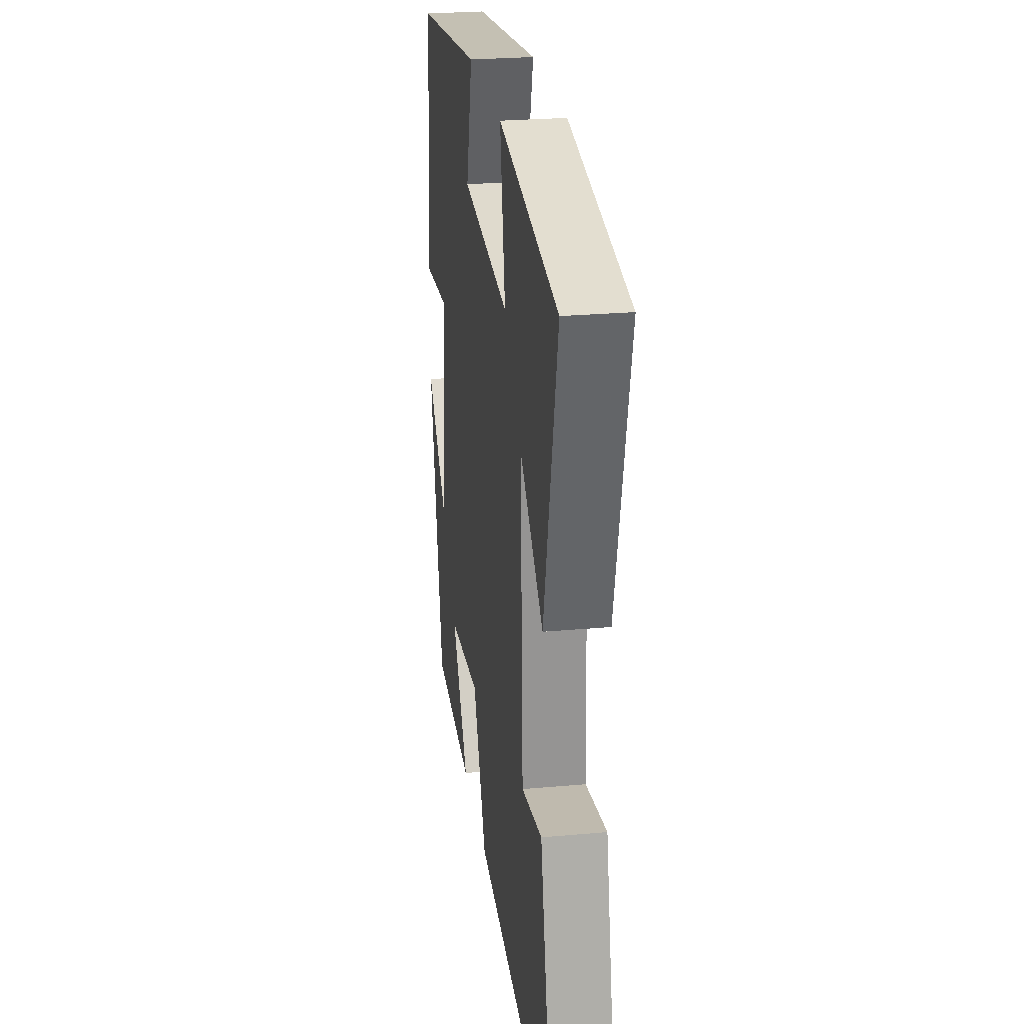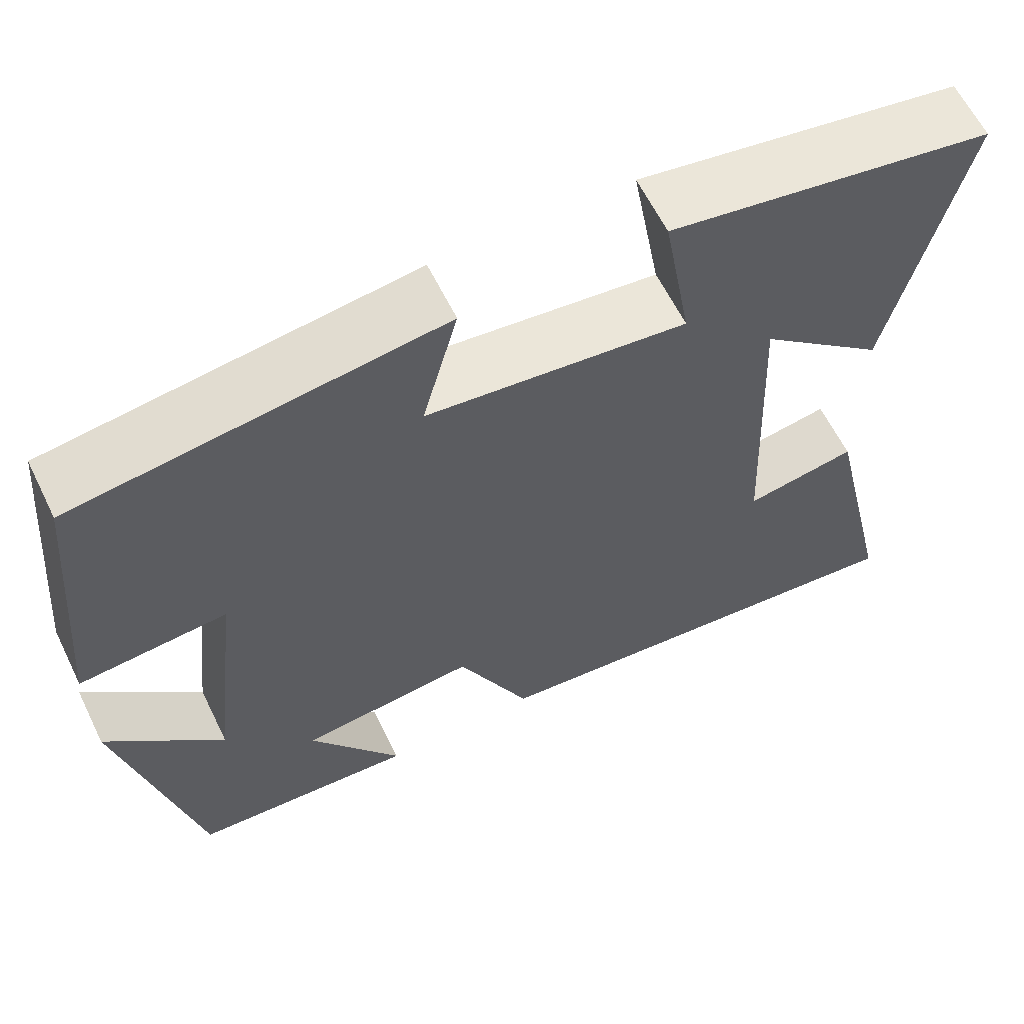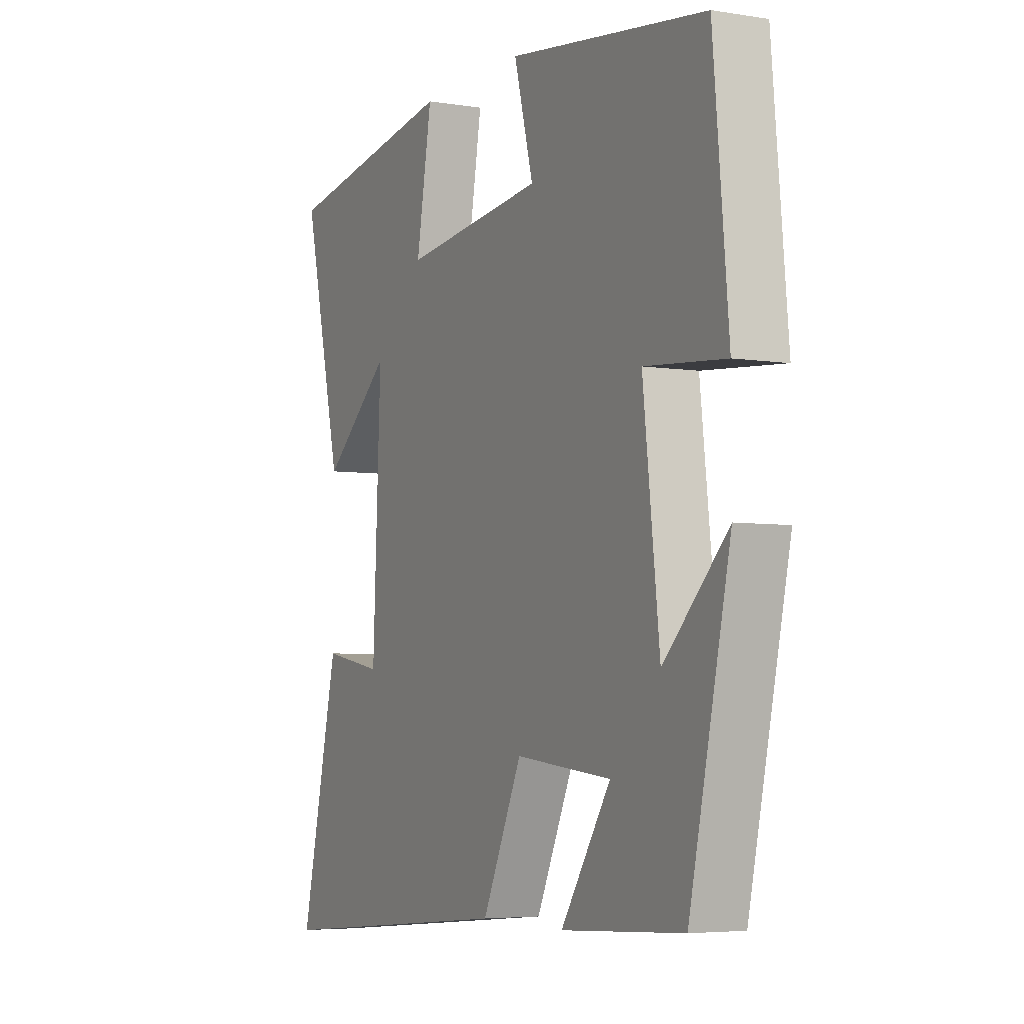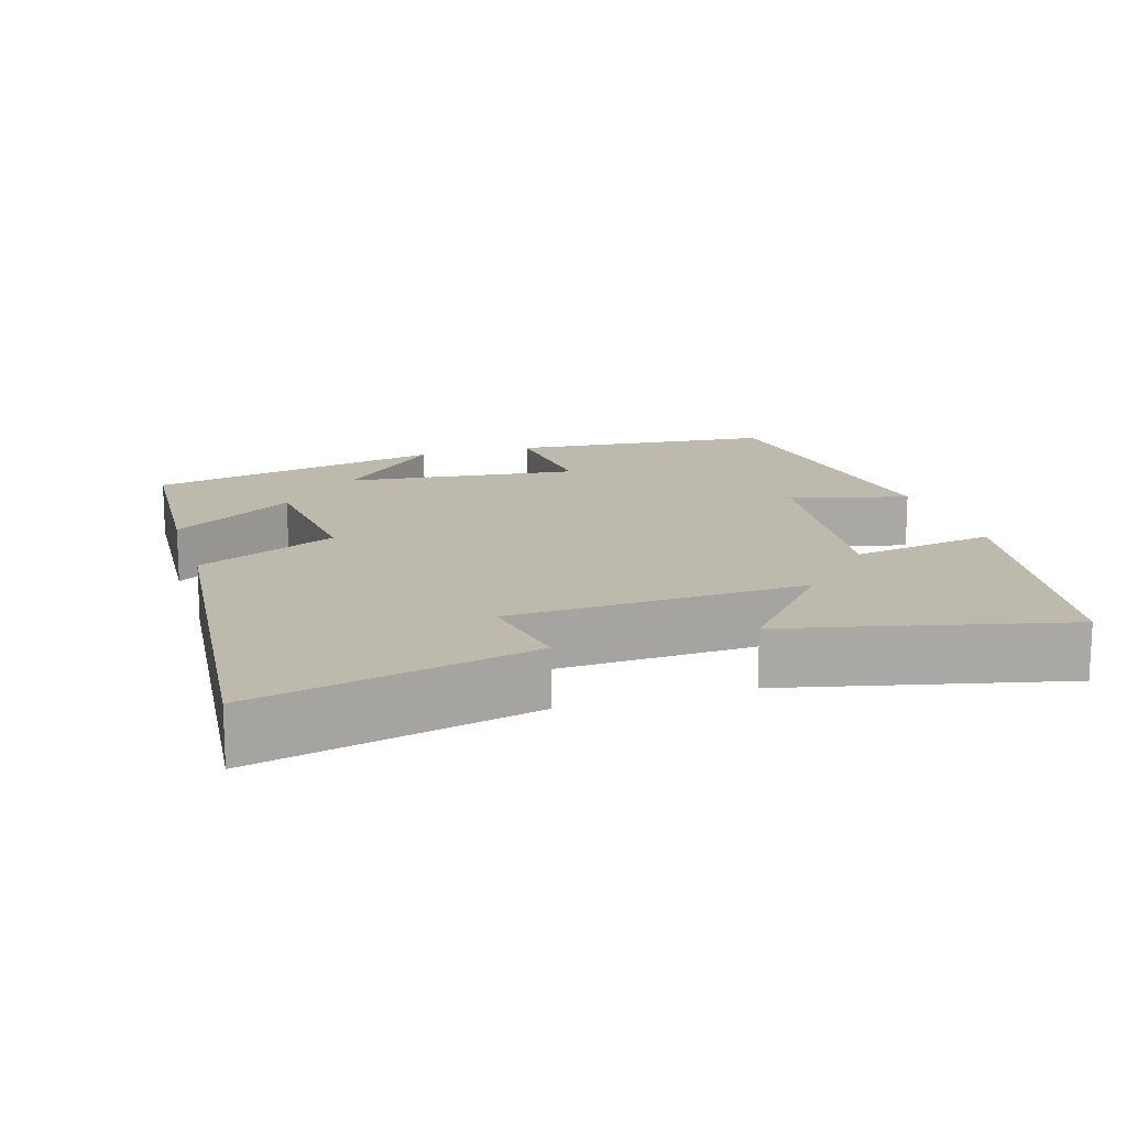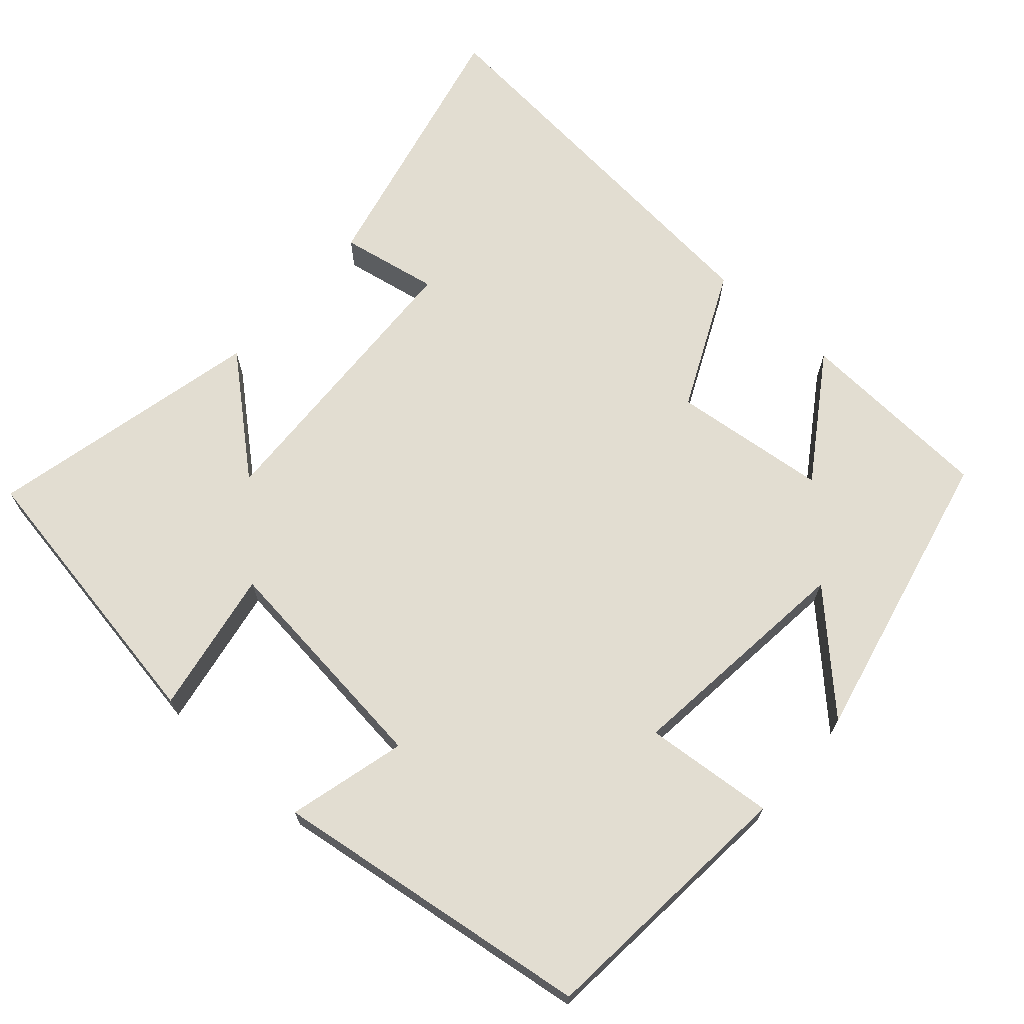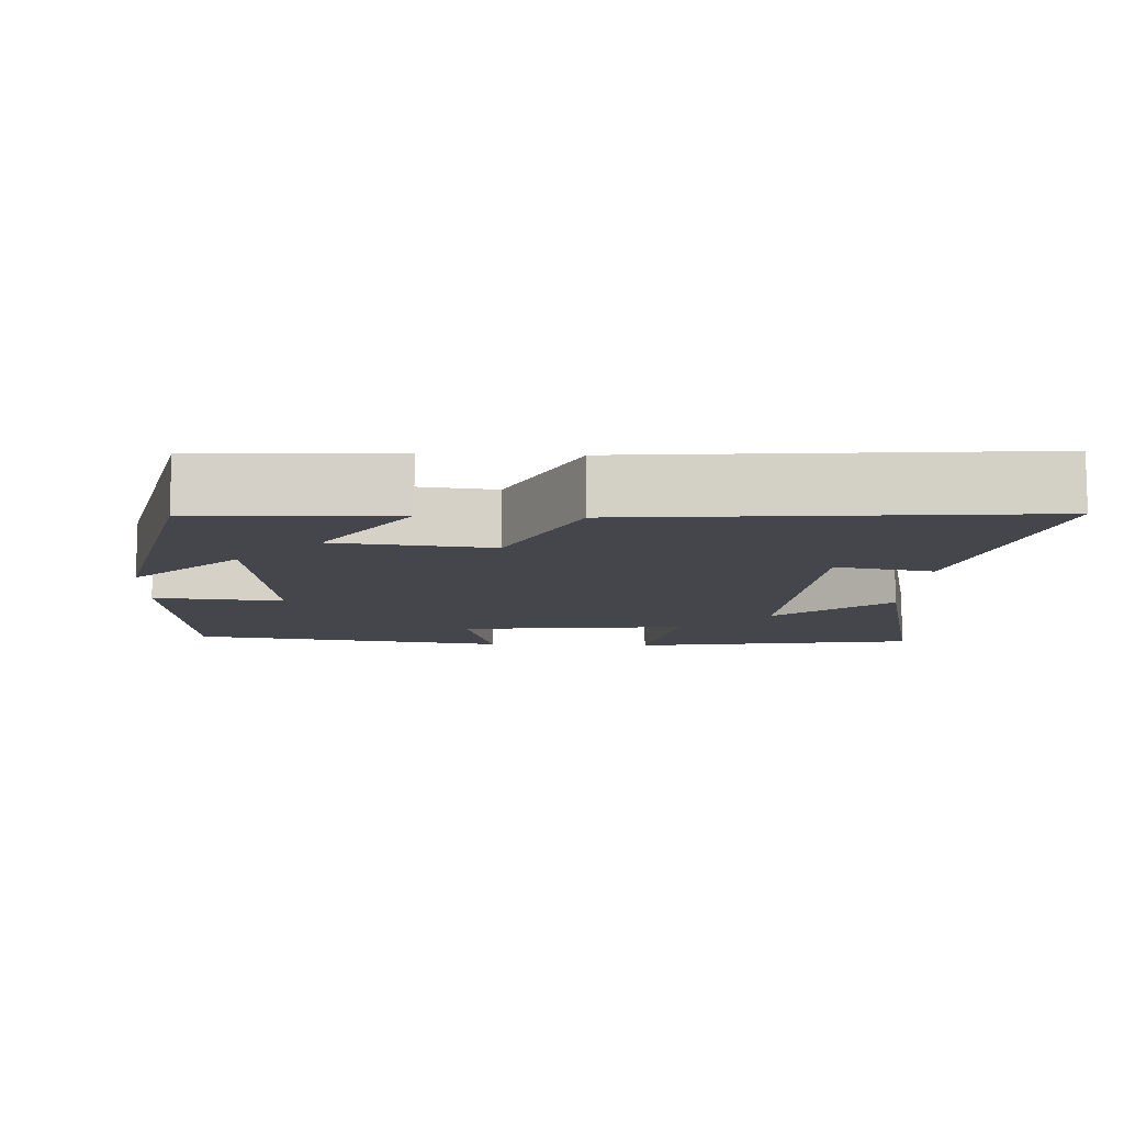
<metadata>
{"format":"obj","ext":"obj","renderer":"f3d","projection":"perspective","resolution":1024,"background":"white","views":[{"elev":25.9,"azim":-98.2,"up":"+Z"},{"elev":61.9,"azim":153.9,"up":"+Z"},{"elev":-5.0,"azim":63.0,"up":"+Z"},{"elev":15.1,"azim":-107.1,"up":"+Y"},{"elev":68.4,"azim":41.4,"up":"+Y"},{"elev":-10.1,"azim":176.8,"up":"+Y"}]}
</metadata>
<code>
v 0.467 0.07 0.441
v 0.5 0.07 0.082
v 0.325 0.07 0.097
v 0.361 0.07 -0.219
v 0.5 0.07 -0.08
v 0.411 0.07 -0.484
v 0.145 0.07 -0.5
v 0.254 0.07 -0.334
v 0.044 0.07 -0.312
v -0.043 0.07 -0.5
v -0.585 0.07 -0.552
v -0.5 0.07 -0.181
v -0.367 0.07 -0.205
v -0.349 0.07 0.193
v -0.5 0.07 0.063
v -0.586 0.07 0.434
v -0.2 0.07 0.5
v -0.234 0.07 0.305
v 0.076 0.07 0.341
v 0.034 0.07 0.5
v 0.467 0 0.441
v 0.5 0 0.082
v 0.325 0 0.097
v 0.361 0 -0.219
v 0.5 0 -0.08
v 0.411 0 -0.484
v 0.145 0 -0.5
v 0.254 0 -0.334
v 0.044 0 -0.312
v -0.043 0 -0.5
v -0.585 0 -0.552
v -0.5 0 -0.181
v -0.367 0 -0.205
v -0.349 0 0.193
v -0.5 0 0.063
v -0.586 0 0.434
v -0.2 0 0.5
v -0.234 0 0.305
v 0.076 0 0.341
v 0.034 0 0.5
f 19 20 1 2
f 18 19 2 3
f 15 16 17 18
f 14 15 18
f 13 14 18 3
f 10 11 12 13
f 9 10 13
f 8 9 13 3
f 5 6 7 8
f 4 5 8
f 3 4 8
f 22 21 40 39
f 23 22 39 38
f 38 37 36 35
f 38 35 34
f 23 38 34 33
f 33 32 31 30
f 33 30 29
f 23 33 29 28
f 28 27 26 25
f 28 25 24
f 28 24 23
f 1 21 22 2
f 2 22 23 3
f 3 23 24 4
f 4 24 25 5
f 5 25 26 6
f 6 26 27 7
f 7 27 28 8
f 8 28 29 9
f 9 29 30 10
f 10 30 31 11
f 11 31 32 12
f 12 32 33 13
f 13 33 34 14
f 14 34 35 15
f 15 35 36 16
f 16 36 37 17
f 17 37 38 18
f 18 38 39 19
f 19 39 40 20
f 20 40 21 1

</code>
